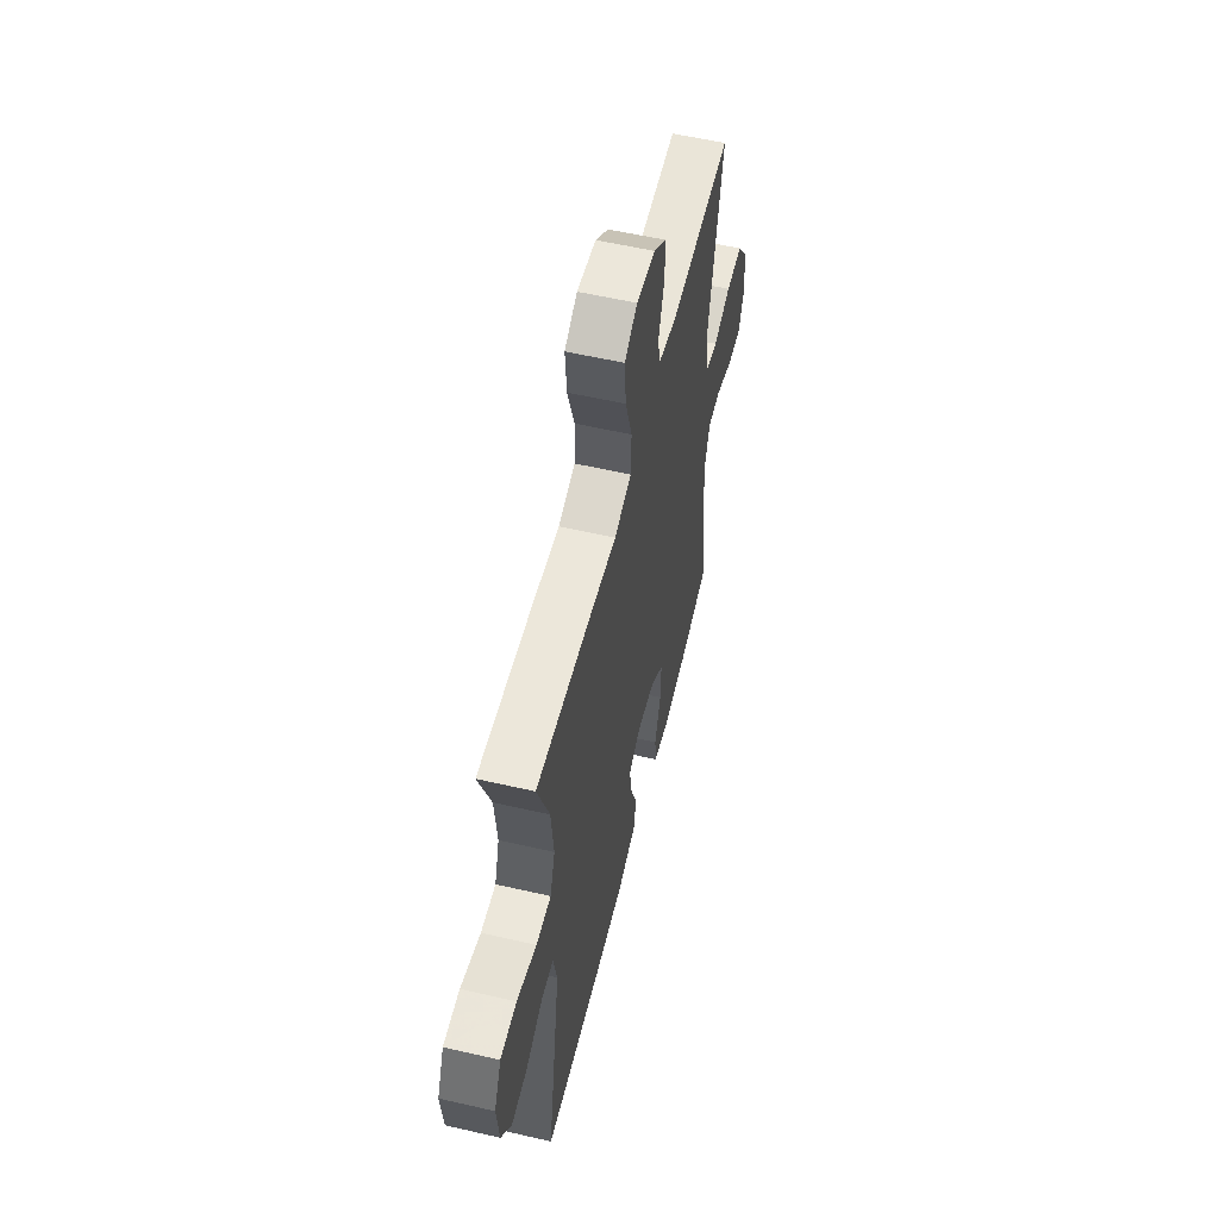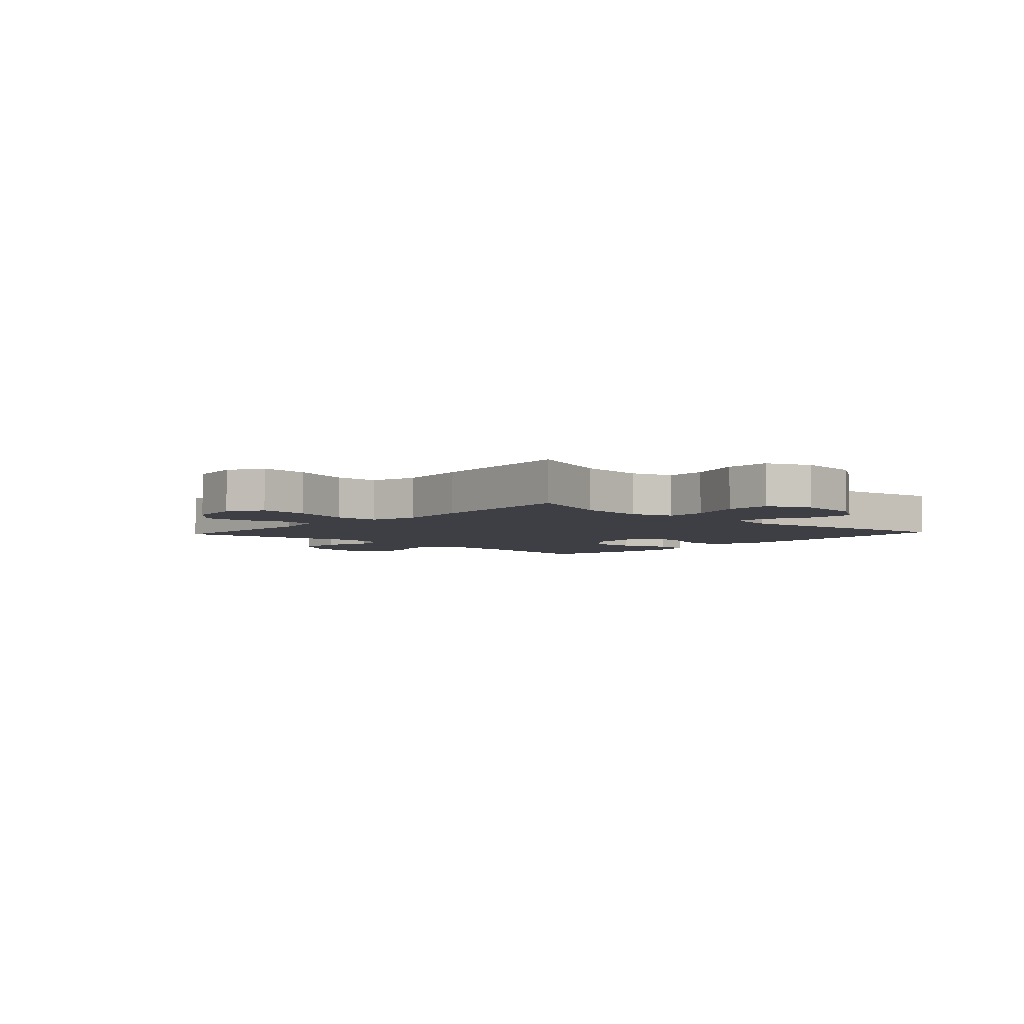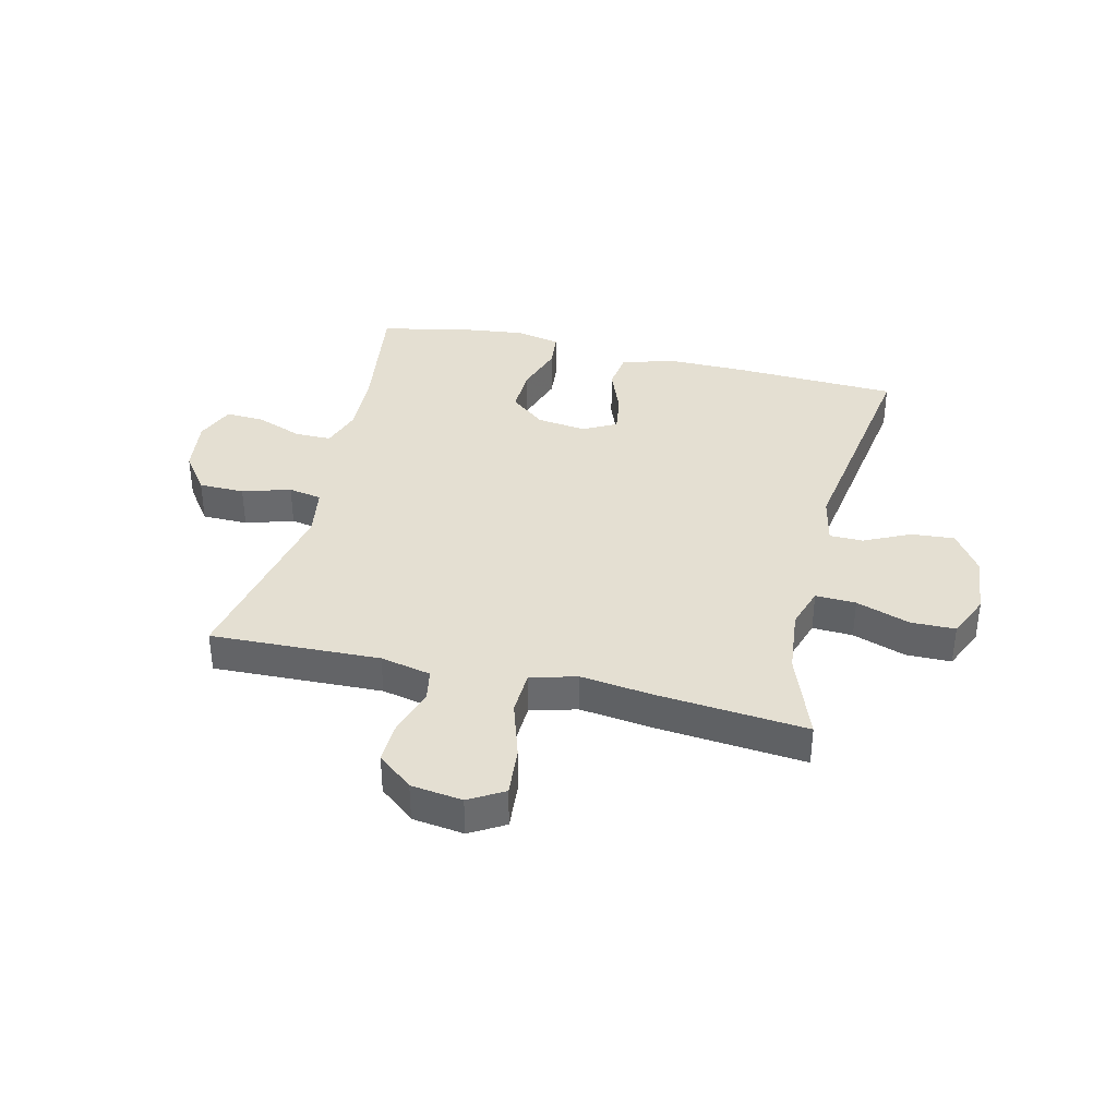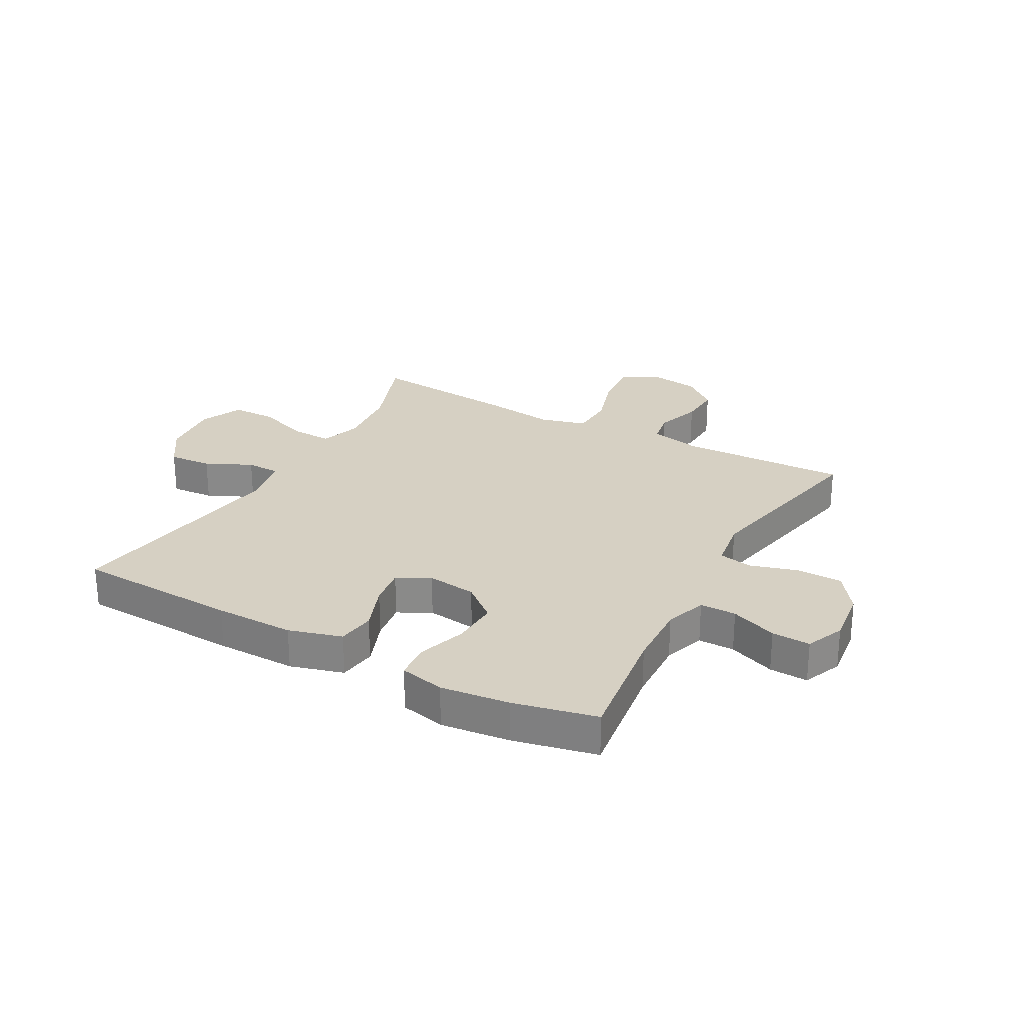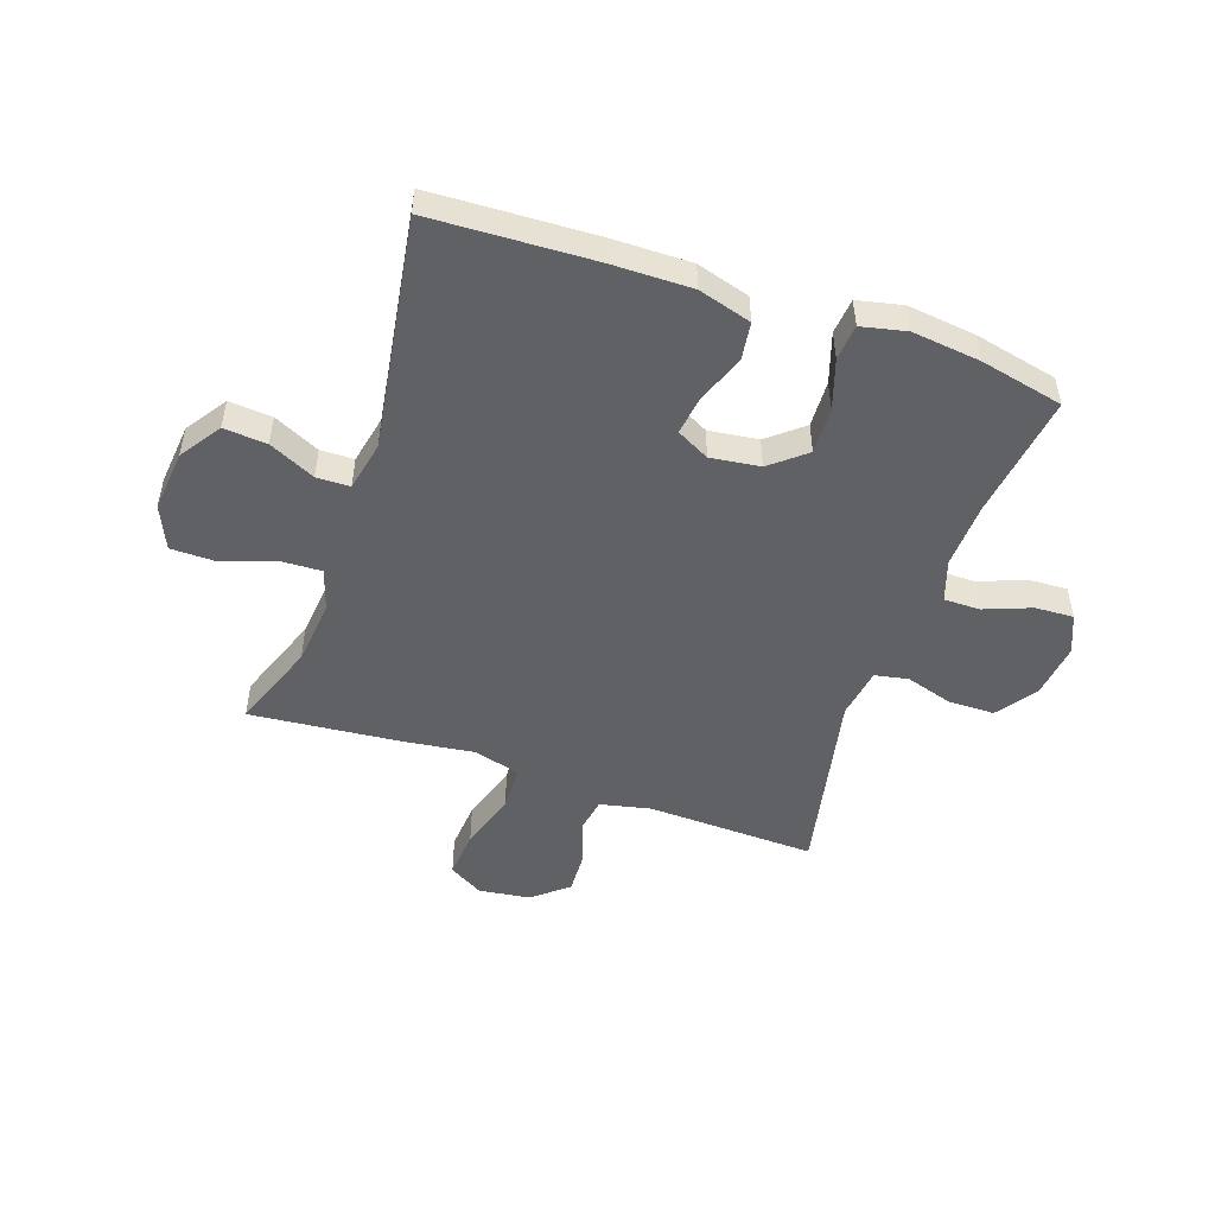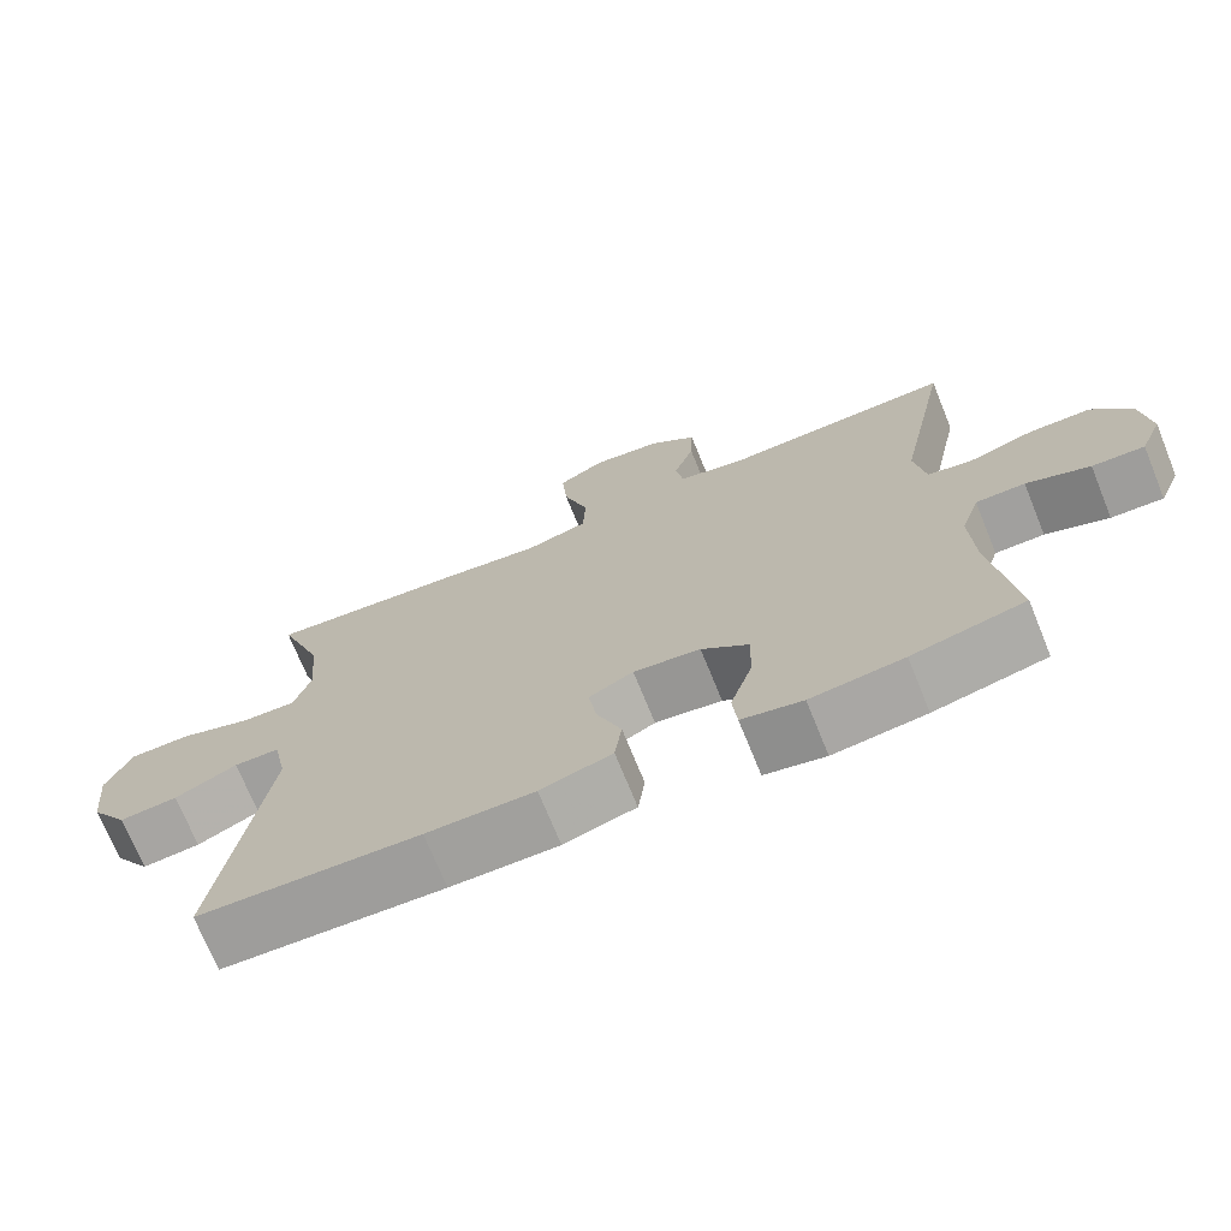
<metadata>
{"format":"obj","ext":"obj","renderer":"f3d","projection":"perspective","resolution":1024,"background":"white","views":[{"elev":56.8,"azim":103.5,"up":"+Z"},{"elev":-4.5,"azim":47.3,"up":"+Y"},{"elev":37.1,"azim":13.4,"up":"+Y"},{"elev":26.5,"azim":-151.0,"up":"+Y"},{"elev":-50.0,"azim":161.1,"up":"+Y"},{"elev":-71.8,"azim":-157.9,"up":"+Z"}]}
</metadata>
<code>
v 0.5 0.07 -0.5
v 0.217 0.07 -0.512
v 0.079 0.07 -0.513
v -0.013 0.07 -0.486
v -0.022 0.07 -0.42
v 0.01 0.07 -0.337
v 0.02 0.07 -0.269
v -0.037 0.07 -0.239
v -0.123 0.07 -0.25
v -0.184 0.07 -0.3
v -0.181 0.07 -0.381
v -0.153 0.07 -0.467
v -0.159 0.07 -0.529
v -0.237 0.07 -0.546
v -0.356 0.07 -0.532
v -0.5 0.07 -0.5
v -0.47 0.07 -0.285
v -0.465 0.07 -0.171
v -0.489 0.07 -0.099
v -0.552 0.07 -0.099
v -0.633 0.07 -0.13
v -0.7 0.07 -0.133
v -0.728 0.07 -0.066
v -0.716 0.07 0.03
v -0.667 0.07 0.098
v -0.588 0.07 0.099
v -0.505 0.07 0.074
v -0.447 0.07 0.085
v -0.433 0.07 0.173
v -0.5 0.07 0.5
v -0.207 0.07 0.49
v -0.119 0.07 0.509
v -0.109 0.07 0.566
v -0.135 0.07 0.644
v -0.138 0.07 0.718
v -0.077 0.07 0.768
v 0.012 0.07 0.78
v 0.072 0.07 0.745
v 0.065 0.07 0.66
v 0.033 0.07 0.559
v 0.036 0.07 0.482
v 0.116 0.07 0.46
v 0.24 0.07 0.476
v 0.5 0.07 0.5
v 0.444 0.07 0.349
v 0.432 0.07 0.235
v 0.455 0.07 0.163
v 0.525 0.07 0.166
v 0.618 0.07 0.198
v 0.695 0.07 0.197
v 0.728 0.07 0.122
v 0.717 0.07 0.016
v 0.669 0.07 -0.055
v 0.594 0.07 -0.049
v 0.514 0.07 -0.011
v 0.456 0.07 -0.012
v 0.438 0.07 -0.098
v 0.5 0 -0.5
v 0.217 0 -0.512
v 0.079 0 -0.513
v -0.013 0 -0.486
v -0.022 0 -0.42
v 0.01 0 -0.337
v 0.02 0 -0.269
v -0.037 0 -0.239
v -0.123 0 -0.25
v -0.184 0 -0.3
v -0.181 0 -0.381
v -0.153 0 -0.467
v -0.159 0 -0.529
v -0.237 0 -0.546
v -0.356 0 -0.532
v -0.5 0 -0.5
v -0.47 0 -0.285
v -0.465 0 -0.171
v -0.489 0 -0.099
v -0.552 0 -0.099
v -0.633 0 -0.13
v -0.7 0 -0.133
v -0.728 0 -0.066
v -0.716 0 0.03
v -0.667 0 0.098
v -0.588 0 0.099
v -0.505 0 0.074
v -0.447 0 0.085
v -0.433 0 0.173
v -0.5 0 0.5
v -0.207 0 0.49
v -0.119 0 0.509
v -0.109 0 0.566
v -0.135 0 0.644
v -0.138 0 0.718
v -0.077 0 0.768
v 0.012 0 0.78
v 0.072 0 0.745
v 0.065 0 0.66
v 0.033 0 0.559
v 0.036 0 0.482
v 0.116 0 0.46
v 0.24 0 0.476
v 0.5 0 0.5
v 0.444 0 0.349
v 0.432 0 0.235
v 0.455 0 0.163
v 0.525 0 0.166
v 0.618 0 0.198
v 0.695 0 0.197
v 0.728 0 0.122
v 0.717 0 0.016
v 0.669 0 -0.055
v 0.594 0 -0.049
v 0.514 0 -0.011
v 0.456 0 -0.012
v 0.438 0 -0.098
f 52 53 54 55
f 52 55 56
f 51 52 56
f 48 49 50 51
f 47 48 51 56
f 46 47 56 57
f 42 43 44 45
f 41 42 45 46
f 37 38 39 40
f 37 40 41
f 36 37 41
f 33 34 35 36
f 33 36 41
f 32 33 41 46
f 29 30 31
f 28 29 31 32
f 24 25 26 27
f 24 27 28
f 23 24 28
f 20 21 22 23
f 19 20 23 28
f 18 19 28 32
f 14 15 16 17
f 11 12 13 14
f 10 11 14 17
f 9 10 17 18
f 3 4 5 6
f 3 6 7
f 57 1 2 3
f 57 3 7
f 46 57 7 8
f 18 32 46
f 8 9 18 46
f 112 111 110 109
f 113 112 109
f 113 109 108
f 108 107 106 105
f 113 108 105 104
f 114 113 104 103
f 102 101 100 99
f 103 102 99 98
f 97 96 95 94
f 98 97 94
f 98 94 93
f 93 92 91 90
f 98 93 90
f 103 98 90 89
f 88 87 86
f 89 88 86 85
f 84 83 82 81
f 85 84 81
f 85 81 80
f 80 79 78 77
f 85 80 77 76
f 89 85 76 75
f 74 73 72 71
f 71 70 69 68
f 74 71 68 67
f 75 74 67 66
f 63 62 61 60
f 64 63 60
f 60 59 58 114
f 64 60 114
f 65 64 114 103
f 103 89 75
f 103 75 66 65
f 1 58 59 2
f 2 59 60 3
f 3 60 61 4
f 4 61 62 5
f 5 62 63 6
f 6 63 64 7
f 7 64 65 8
f 8 65 66 9
f 9 66 67 10
f 10 67 68 11
f 11 68 69 12
f 12 69 70 13
f 13 70 71 14
f 14 71 72 15
f 15 72 73 16
f 16 73 74 17
f 17 74 75 18
f 18 75 76 19
f 19 76 77 20
f 20 77 78 21
f 21 78 79 22
f 22 79 80 23
f 23 80 81 24
f 24 81 82 25
f 25 82 83 26
f 26 83 84 27
f 27 84 85 28
f 28 85 86 29
f 29 86 87 30
f 30 87 88 31
f 31 88 89 32
f 32 89 90 33
f 33 90 91 34
f 34 91 92 35
f 35 92 93 36
f 36 93 94 37
f 37 94 95 38
f 38 95 96 39
f 39 96 97 40
f 40 97 98 41
f 41 98 99 42
f 42 99 100 43
f 43 100 101 44
f 44 101 102 45
f 45 102 103 46
f 46 103 104 47
f 47 104 105 48
f 48 105 106 49
f 49 106 107 50
f 50 107 108 51
f 51 108 109 52
f 52 109 110 53
f 53 110 111 54
f 54 111 112 55
f 55 112 113 56
f 56 113 114 57
f 57 114 58 1

</code>
